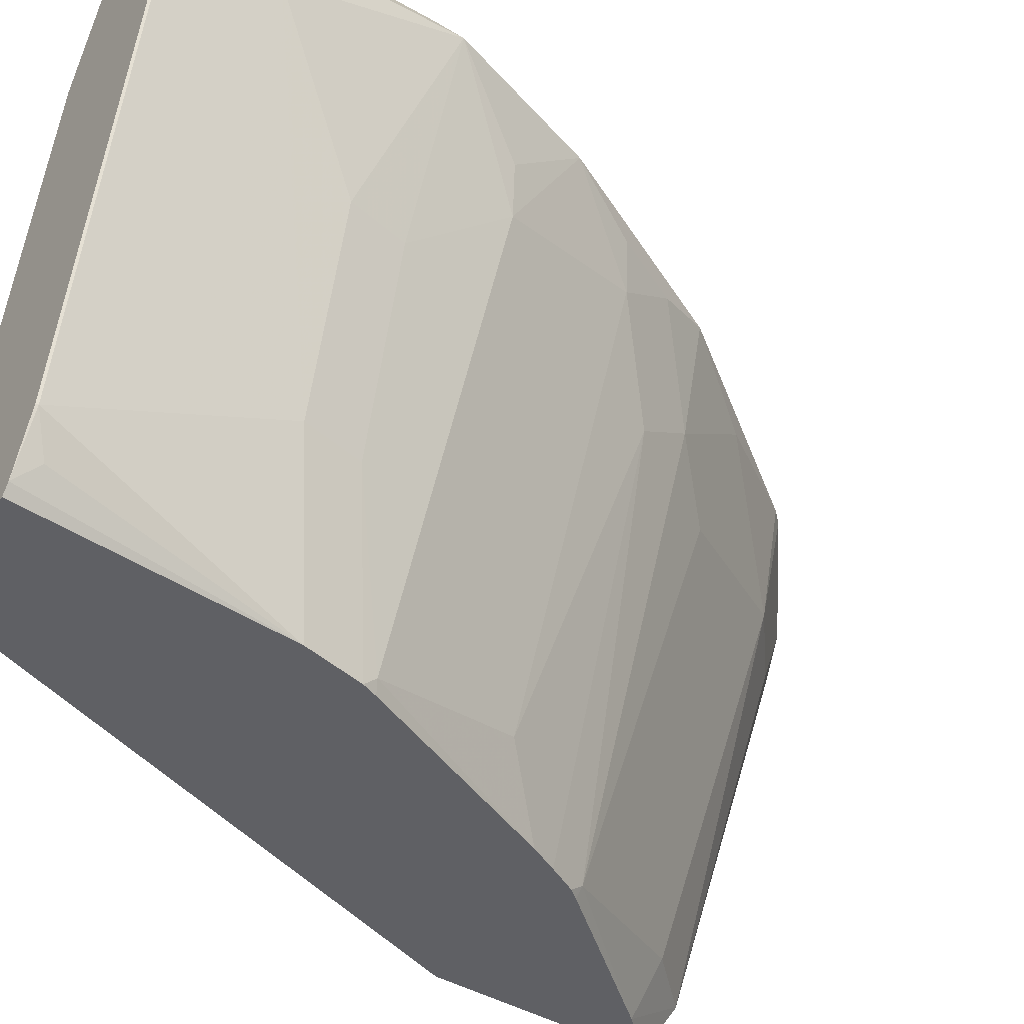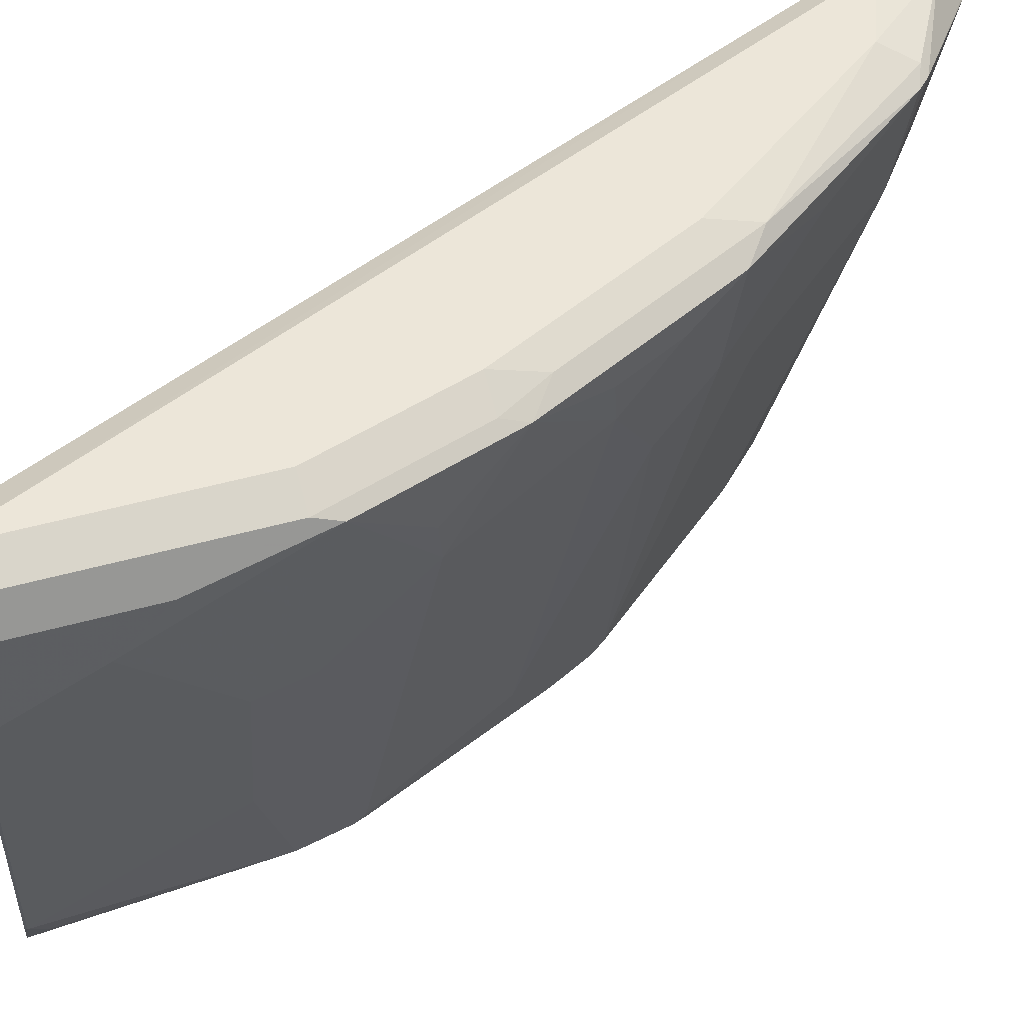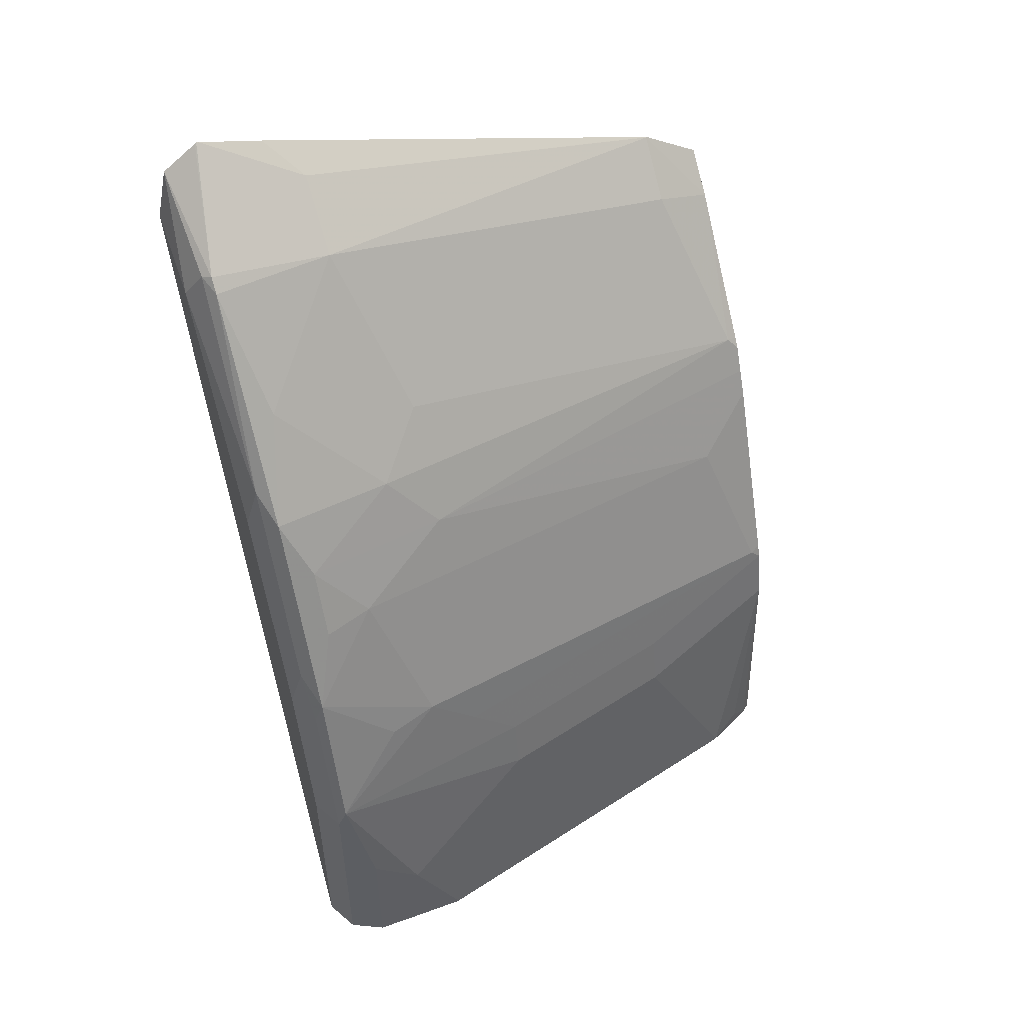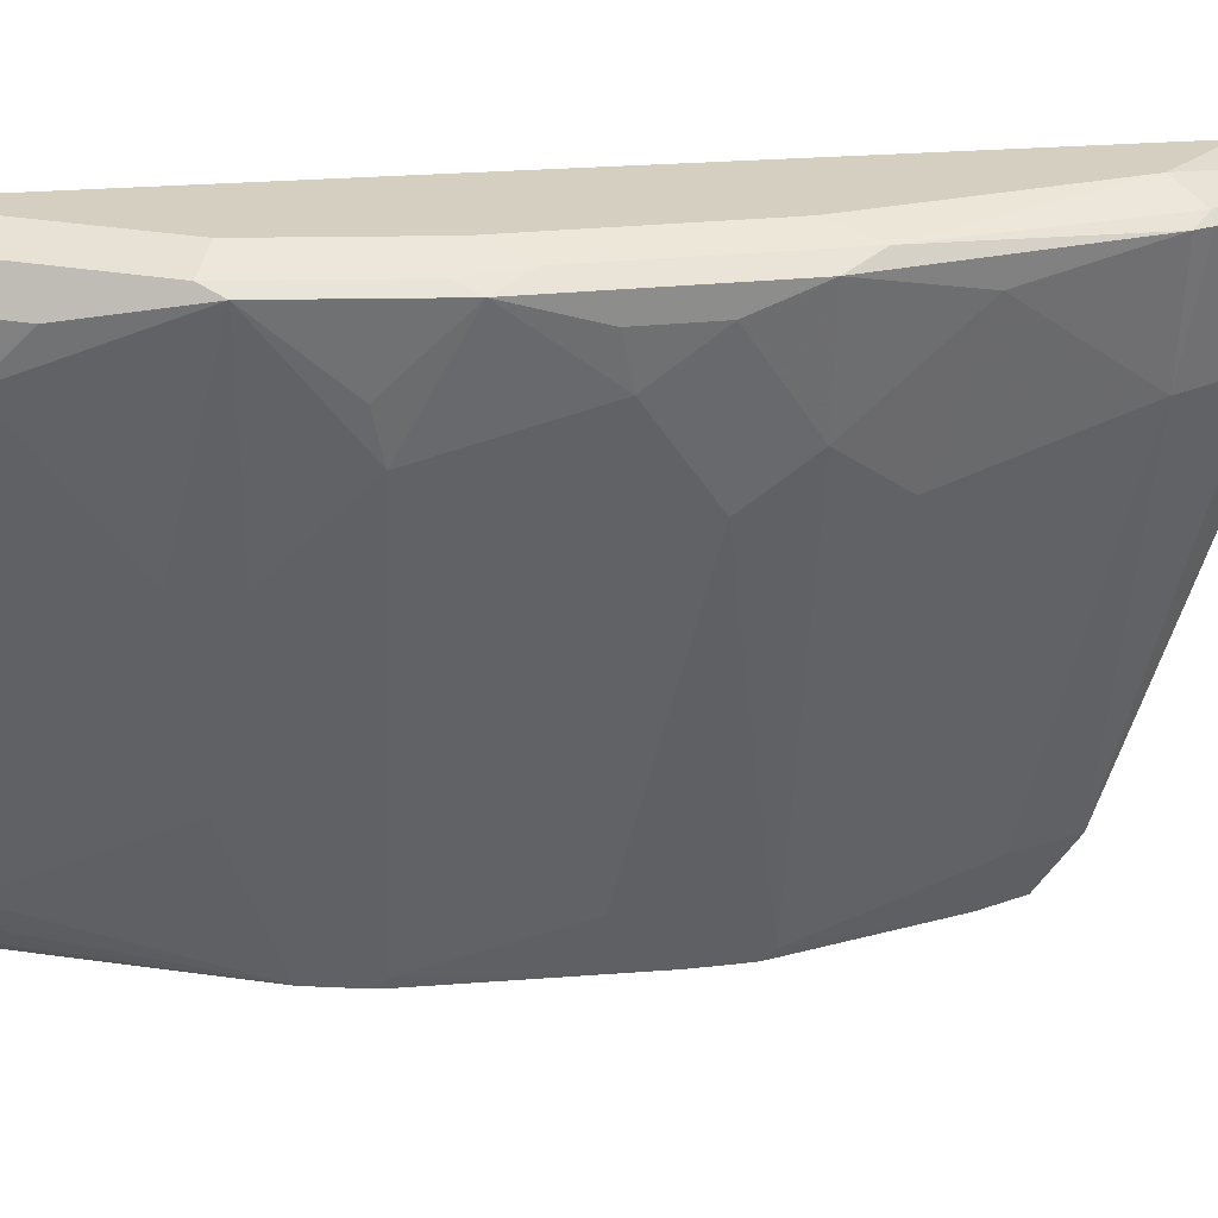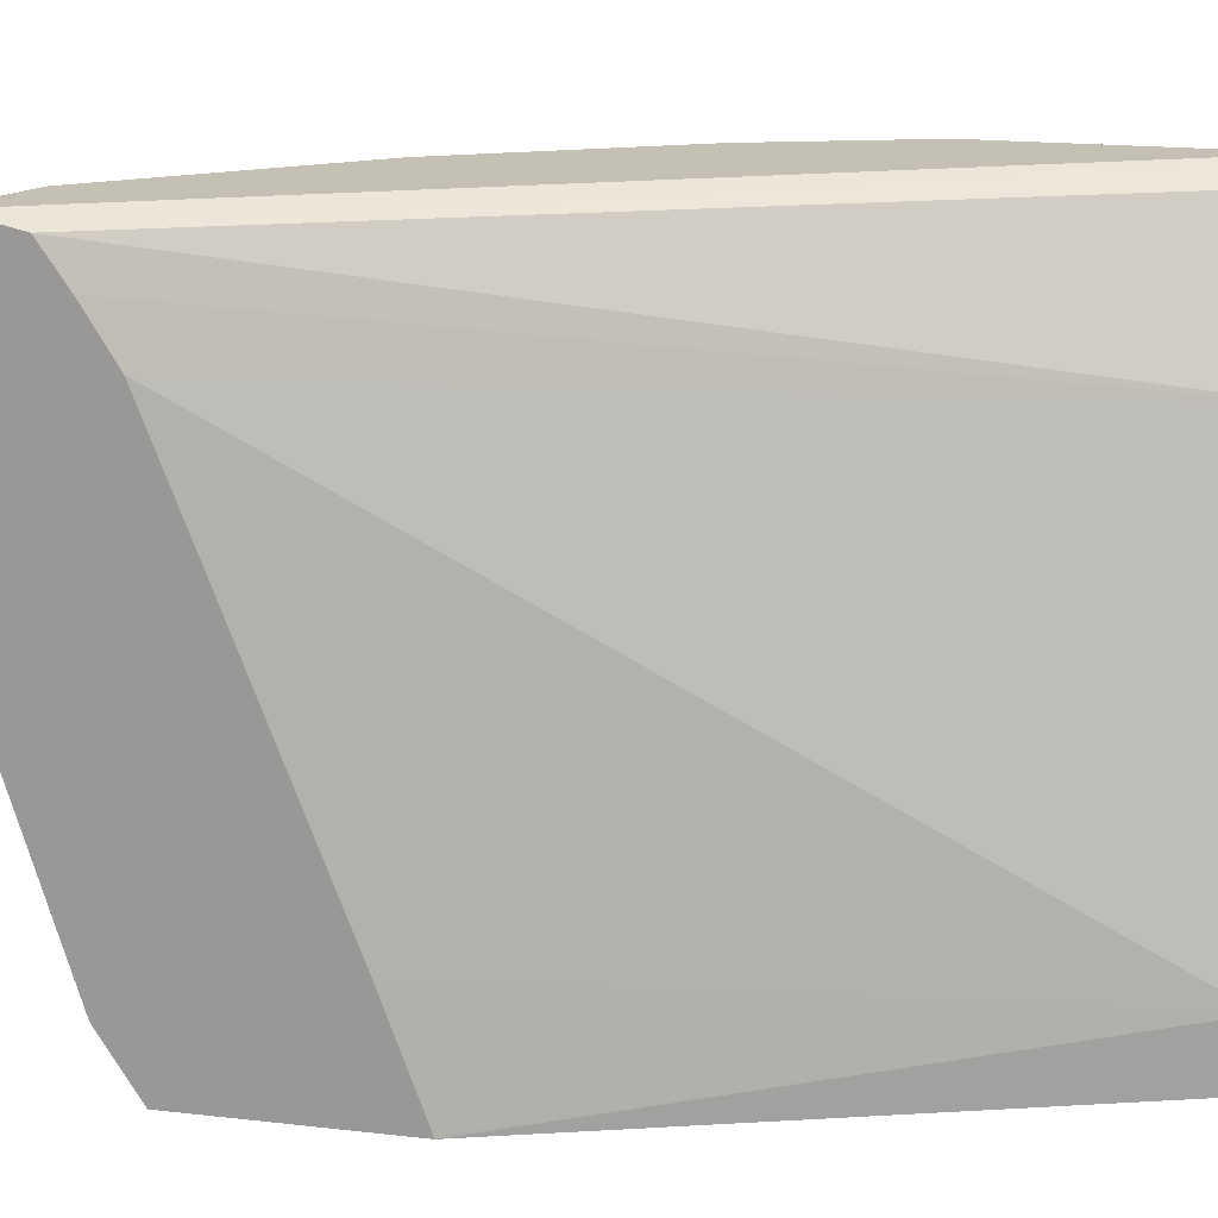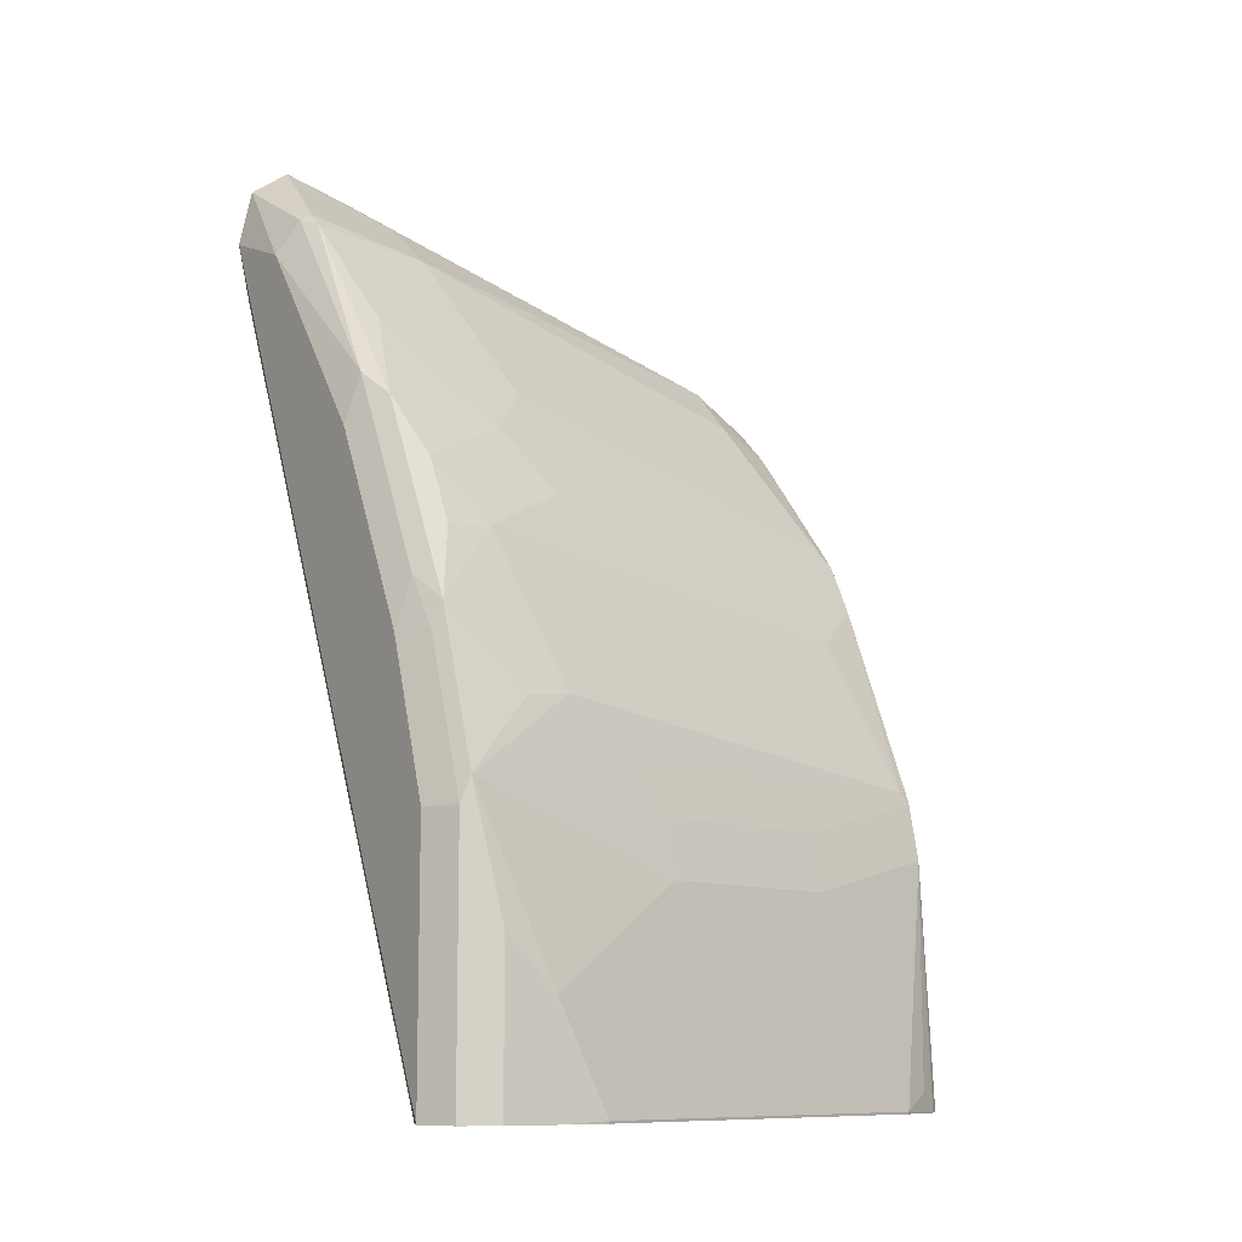
<metadata>
{"format":"obj","ext":"obj","renderer":"f3d","projection":"perspective","resolution":1024,"background":"white","views":[{"elev":-44.7,"azim":-123.4,"up":"+Y"},{"elev":49.4,"azim":-107.2,"up":"+Y"},{"elev":51.8,"azim":-111.1,"up":"+Z"},{"elev":25.9,"azim":-73.2,"up":"+Y"},{"elev":18.2,"azim":102.6,"up":"+Y"},{"elev":-10.1,"azim":-123.7,"up":"+Z"}]}
</metadata>
<code>
v -0.725 0.0989 -0.001655
v -0.7301 0.1053 -0.001655
v -0.6418 0.0989 -0.001655
v -0.7131 0.0989 0.1702
v -0.7369 0.1189 0.01195
v -0.7487 0.1426 1.305e-05
v -0.7484 0.143 -0.001655
v -0.6418 0.1426 -0.001655
v -0.5106 0.0989 0.3761
v -0.7042 0.0989 0.2103
v -0.7487 0.214 0.1427
v -0.7487 0.1783 0.07137
v -0.8201 0.4278 1.305e-05
v -0.8197 0.4282 -0.001655
v -0.6774 0.2853 -0.001655
v -0.5106 0.4635 0.5138
v -0.5106 0.3807 0.4819
v -0.5106 0.1783 0.4046
v -0.5106 0.107 0.3788
v -0.5106 0.1004 0.3765
v -0.5106 0.0989 0.5192
v -0.7042 0.107 0.2184
v -0.7398 0.214 0.1828
v -0.7001 0.0989 0.2204
v -0.7844 0.3565 0.1427
v -0.8201 0.4635 0.07137
v -0.8201 0.4635 -0.001655
v -0.7131 0.4278 -0.001655
v -0.5106 0.4991 0.5359
v -0.5106 0.1414 0.5463
v -0.5111 0.1426 0.5466
v -0.5375 0.0989 0.4937
v -0.7755 0.4278 0.254
v -0.7755 0.3922 0.2184
v -0.7755 0.3565 0.1828
v -0.6398 0.0989 0.3575
v -0.6685 0.1426 0.3254
v -0.7398 0.4635 0.361
v -0.8111 0.517 0.1961
v -0.8201 0.4991 0.107
v -0.8201 0.4991 -0.001655
v -0.725 0.4516 -0.001655
v -0.5106 0.5259 0.5545
v -0.5106 0.1426 0.5469
v -0.5348 0.4278 0.6195
v -0.5824 0.4278 0.5823
v -0.5467 0.1426 0.511
v -0.618 0.107 0.4041
v -0.6153 0.0989 0.4014
v -0.7755 0.517 0.3031
v -0.7844 0.4635 0.2496
v -0.6306 0.0989 0.3759
v -0.7042 0.3922 0.3966
v -0.725 0.4991 0.4041
v -0.7487 0.4991 0.3565
v -0.8082 0.5229 0.1783
v -0.8082 0.5229 -0.001655
v -0.7301 0.4618 -0.001655
v -0.5106 0.5348 0.5946
v -0.7606 0.5229 -0.001655
v -0.7844 0.5348 -0.001655
v -0.5106 0.452 0.6408
v -0.5106 0.4979 0.6537
v -0.5467 0.4635 0.618
v -0.5883 0.517 0.5972
v -0.5972 0.517 0.5883
v -0.6537 0.4991 0.511
v -0.6537 0.3922 0.4754
v -0.6893 0.4278 0.4397
v -0.6207 0.0989 0.3946
v -0.7725 0.5229 0.2853
v -0.7042 0.517 0.4457
v -0.7532 0.5259 0.3209
v -0.7844 0.5348 0.1783
v -0.7855 0.5343 -0.001655
v -0.5705 0.5348 0.5705
v -0.5106 0.5259 0.6348
v -0.5106 0.4991 0.6539
v -0.5111 0.4991 0.6536
v -0.5824 0.5229 0.5942
v -0.5106 0.4995 0.6537
v -0.5106 0.5006 0.653
v -0.6819 0.5259 0.4635
v -0.7487 0.5348 0.2853
v -0.6774 0.5348 0.4278
f 1 2 7
f 39 71 56
f 39 56 40
f 40 56 57
f 40 57 41
f 42 58 43
f 43 58 60
f 43 60 61
f 43 61 59
f 44 62 45
f 45 62 63
f 45 63 64
f 45 64 65
f 45 65 46
f 46 65 66
f 46 66 67
f 46 68 48
f 46 48 47
f 39 50 71
f 48 69 53
f 39 51 50
f 38 54 55
f 28 43 29
f 30 44 31
f 31 44 45
f 31 45 46
f 31 46 47
f 31 47 32
f 32 47 48
f 32 48 49
f 33 50 51
f 33 51 39
f 33 39 34
f 33 38 50
f 34 39 35
f 36 52 37
f 37 52 53
f 37 53 38
f 38 53 54
f 38 55 50
f 28 42 43
f 48 53 70
f 48 68 69
f 65 80 66
f 65 79 81
f 65 81 82
f 65 82 77
f 65 77 80
f 66 80 83
f 66 83 72
f 66 72 67
f 67 72 69
f 67 69 68
f 71 73 84
f 73 83 84
f 76 85 83
f 76 83 80
f 76 80 77
f 78 81 79
f 83 85 84
f 63 65 64
f 48 70 49
f 63 79 65
f 61 75 74
f 50 55 54
f 50 54 72
f 50 72 83
f 50 83 73
f 50 73 71
f 52 70 53
f 53 69 54
f 54 69 72
f 56 71 84
f 56 84 74
f 56 74 75
f 56 75 57
f 59 76 77
f 59 61 74
f 59 74 84
f 59 84 85
f 59 85 76
f 63 78 79
f 26 39 40
f 46 67 68
f 25 35 39
f 1 24 10
f 1 10 4
f 1 4 2
f 2 5 6
f 2 6 7
f 2 4 5
f 3 8 9
f 4 10 23
f 4 23 11
f 4 11 12
f 4 12 6
f 4 6 5
f 6 12 26
f 6 26 13
f 6 13 14
f 6 14 7
f 8 15 16
f 1 36 24
f 8 16 17
f 1 52 36
f 1 49 70
f 1 7 14
f 1 14 27
f 25 39 26
f 1 41 57
f 1 57 75
f 1 75 61
f 1 61 60
f 1 60 58
f 1 58 42
f 1 42 28
f 1 28 15
f 1 15 8
f 1 8 3
f 1 3 9
f 1 9 21
f 1 21 32
f 1 32 49
f 1 70 52
f 8 17 18
f 1 27 41
f 8 19 20
f 11 25 26
f 11 26 12
f 13 27 14
f 13 26 40
f 13 40 41
f 13 41 27
f 15 28 16
f 16 28 29
f 21 30 31
f 21 31 32
f 22 33 34
f 22 34 35
f 22 35 23
f 22 24 36
f 22 36 37
f 22 38 33
f 8 18 19
f 11 35 25
f 11 23 35
f 22 37 38
f 10 22 23
f 10 24 22
f 9 20 19
f 9 19 18
f 9 18 17
f 9 17 16
f 9 16 29
f 9 29 43
f 9 43 59
f 8 20 9
f 9 77 82
f 9 82 81
f 9 81 78
f 9 78 63
f 9 63 62
f 9 62 44
f 9 44 30
f 9 59 77
f 9 30 21

</code>
